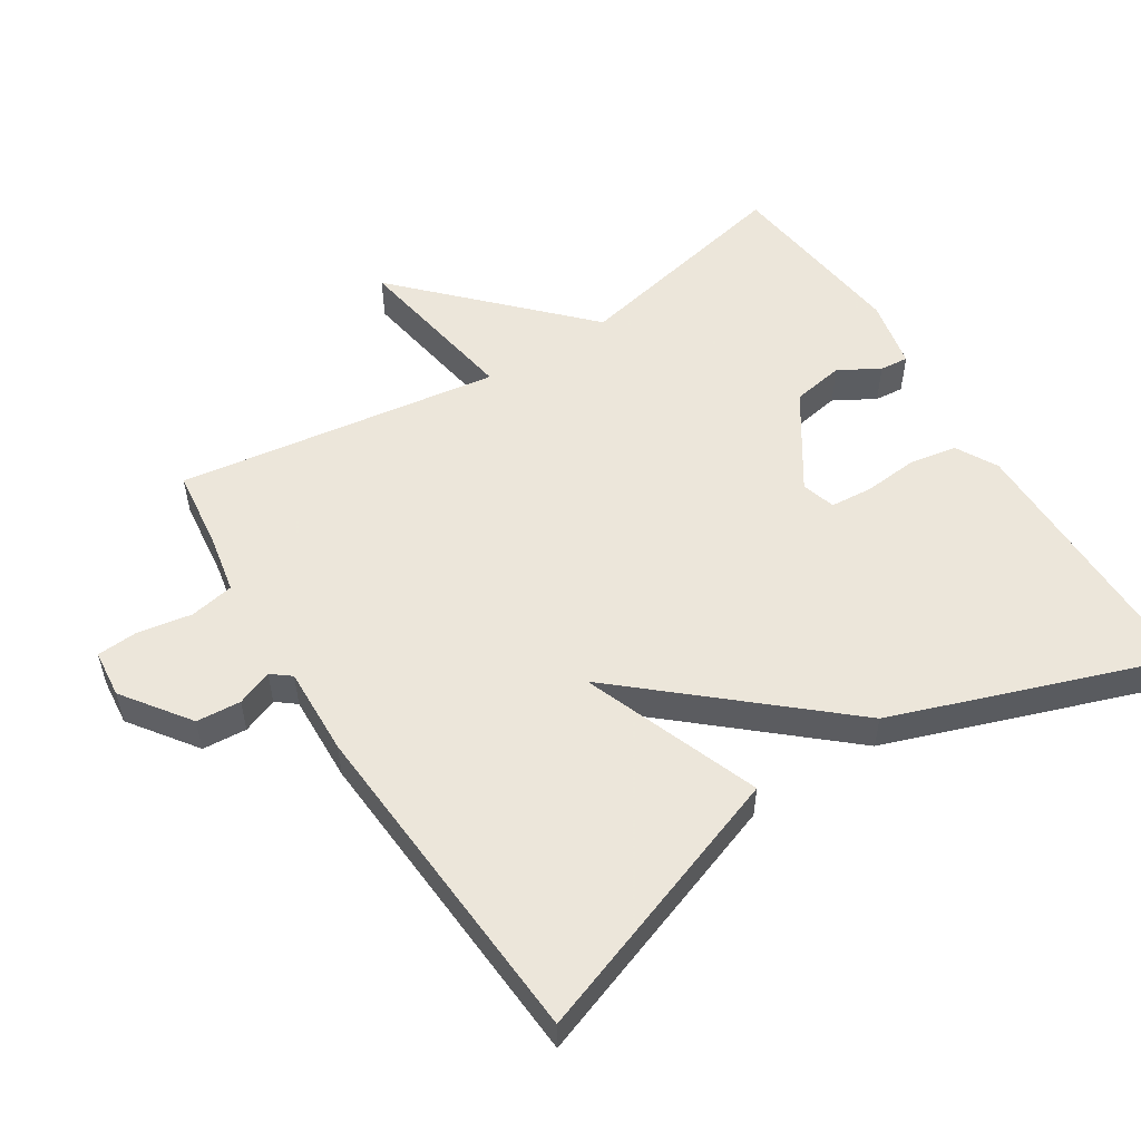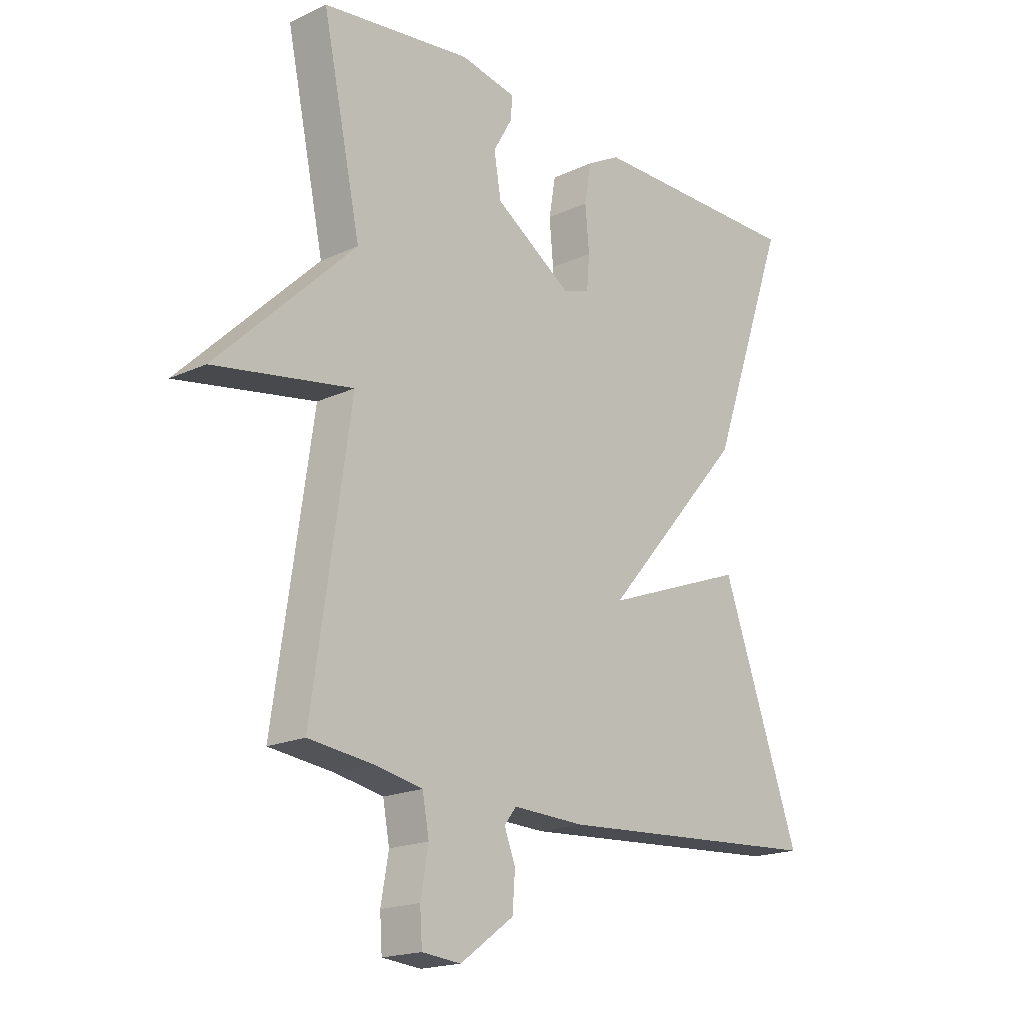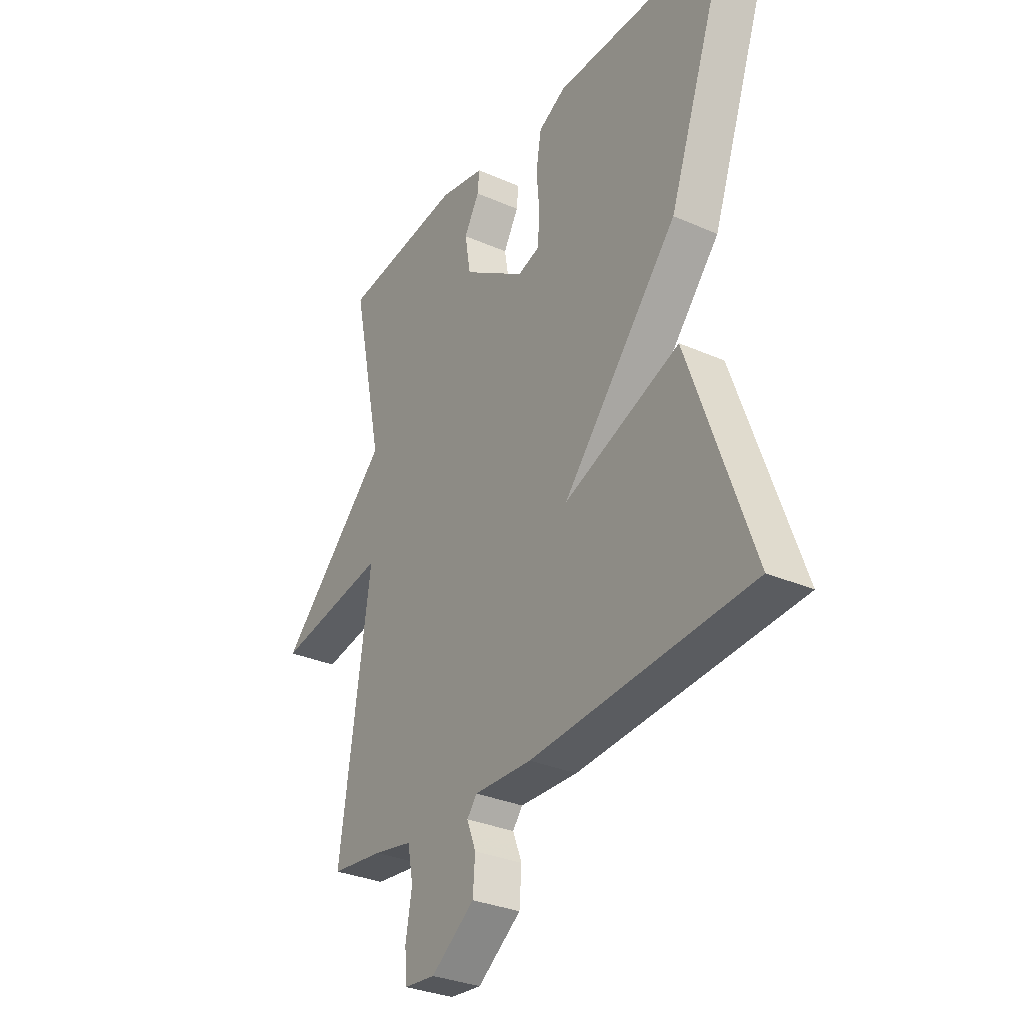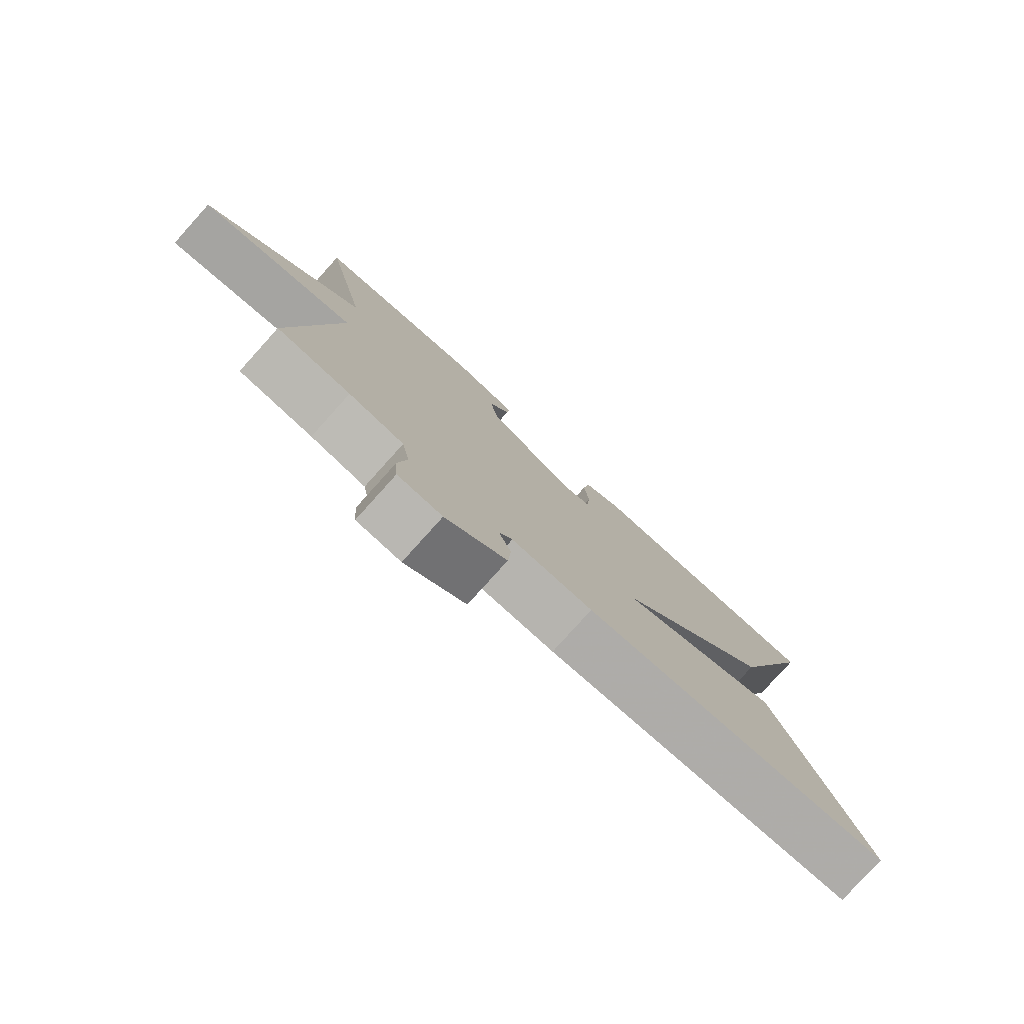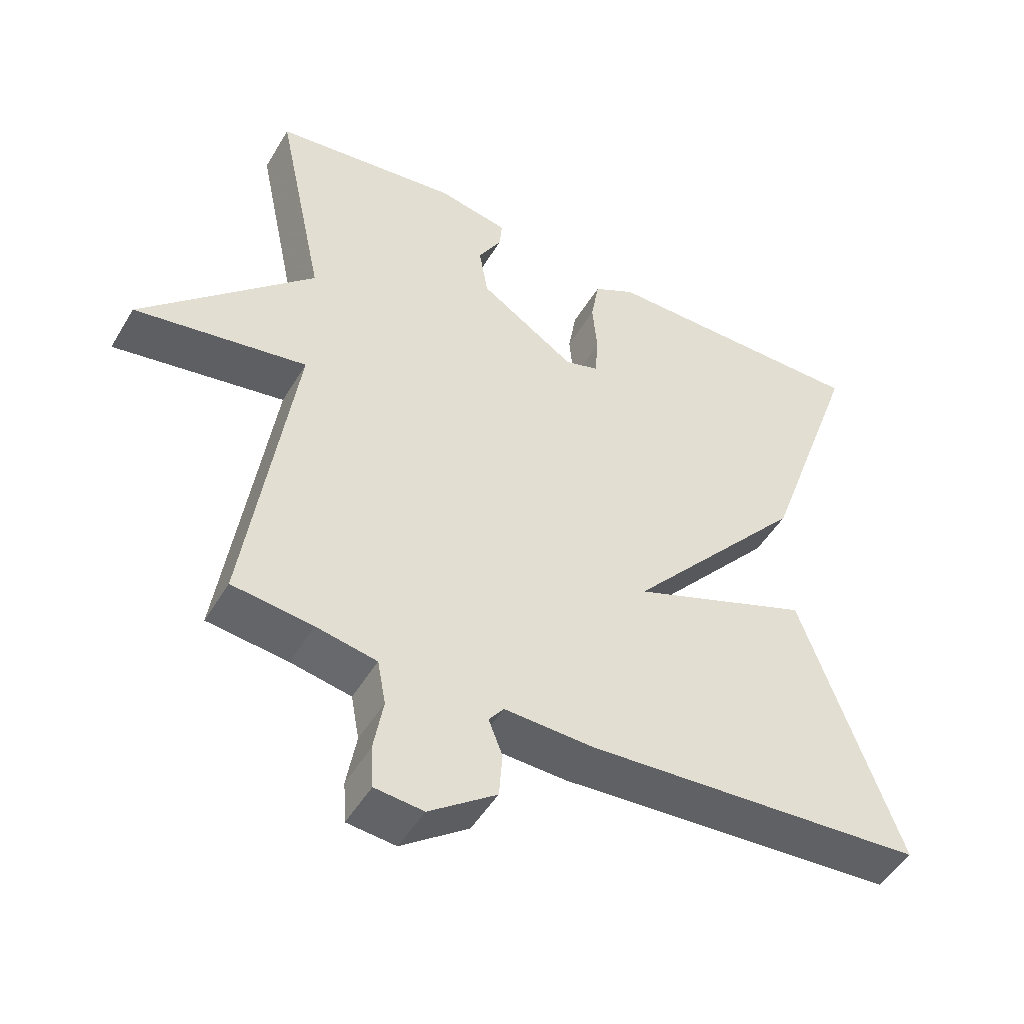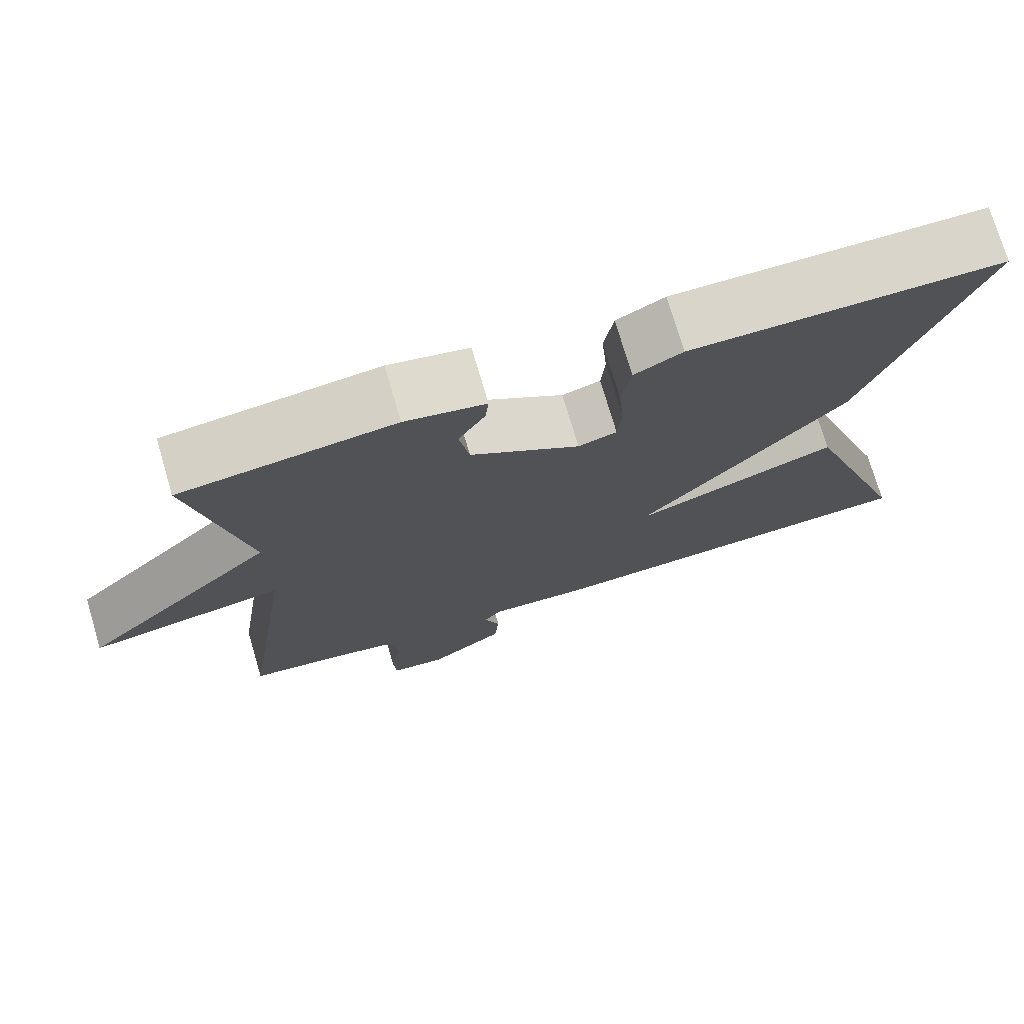
<metadata>
{"format":"obj","ext":"obj","renderer":"f3d","projection":"perspective","resolution":1024,"background":"white","views":[{"elev":54.2,"azim":-122.5,"up":"+Y"},{"elev":-18.4,"azim":132.0,"up":"+Z"},{"elev":-31.3,"azim":-122.0,"up":"+Z"},{"elev":-79.2,"azim":138.0,"up":"+Z"},{"elev":-48.7,"azim":150.4,"up":"+Z"},{"elev":74.4,"azim":163.6,"up":"+Z"}]}
</metadata>
<code>
v 0.5 0.07 0.5
v 0.431 0.07 0.171
v 0.68 0.07 -0.07
v 0.431 0.07 -0.029
v 0.5 0.07 -0.5
v 0.384 0.07 -0.514
v 0.297 0.07 -0.531
v 0.285 0.07 -0.596
v 0.299 0.07 -0.675
v 0.295 0.07 -0.735
v 0.225 0.07 -0.742
v 0.128 0.07 -0.672
v 0.123 0.07 -0.607
v 0.143 0.07 -0.555
v 0.121 0.07 -0.527
v -0.008 0.07 -0.532
v -0.5 0.07 -0.5
v -0.358 0.07 -0.101
v -0.099 0.07 -0.198
v -0.358 0.07 0.099
v -0.5 0.07 0.5
v -0.106 0.07 0.501
v -0.045 0.07 0.468
v -0.033 0.07 0.398
v -0.04 0.07 0.319
v -0.035 0.07 0.258
v 0.014 0.07 0.243
v 0.153 0.07 0.335
v 0.166 0.07 0.411
v 0.132 0.07 0.47
v 0.128 0.07 0.512
v 0.23 0.07 0.533
v 0.5 0 0.5
v 0.431 0 0.171
v 0.68 0 -0.07
v 0.431 0 -0.029
v 0.5 0 -0.5
v 0.384 0 -0.514
v 0.297 0 -0.531
v 0.285 0 -0.596
v 0.299 0 -0.675
v 0.295 0 -0.735
v 0.225 0 -0.742
v 0.128 0 -0.672
v 0.123 0 -0.607
v 0.143 0 -0.555
v 0.121 0 -0.527
v -0.008 0 -0.532
v -0.5 0 -0.5
v -0.358 0 -0.101
v -0.099 0 -0.198
v -0.358 0 0.099
v -0.5 0 0.5
v -0.106 0 0.501
v -0.045 0 0.468
v -0.033 0 0.398
v -0.04 0 0.319
v -0.035 0 0.258
v 0.014 0 0.243
v 0.153 0 0.335
v 0.166 0 0.411
v 0.132 0 0.47
v 0.128 0 0.512
v 0.23 0 0.533
f 32 1 2
f 31 32 2
f 30 31 2
f 29 30 2
f 2 3 4
f 29 2 4
f 28 29 4
f 4 5 6
f 28 4 6
f 27 28 6
f 26 27 6 7
f 23 24 25
f 22 23 25
f 21 22 25
f 20 21 25
f 19 20 25
f 19 25 26
f 17 18 19
f 16 17 19
f 15 16 19
f 26 7 8
f 19 26 8
f 15 19 8
f 14 15 8
f 12 13 14
f 11 12 14
f 10 11 14
f 9 10 14
f 8 9 14
f 34 33 64
f 34 64 63
f 34 63 62
f 34 62 61
f 36 35 34
f 36 34 61
f 36 61 60
f 38 37 36
f 38 36 60
f 38 60 59
f 39 38 59 58
f 57 56 55
f 57 55 54
f 57 54 53
f 57 53 52
f 57 52 51
f 58 57 51
f 51 50 49
f 51 49 48
f 51 48 47
f 40 39 58
f 40 58 51
f 40 51 47
f 40 47 46
f 46 45 44
f 46 44 43
f 46 43 42
f 46 42 41
f 46 41 40
f 1 33 34 2
f 2 34 35 3
f 3 35 36 4
f 4 36 37 5
f 5 37 38 6
f 6 38 39 7
f 7 39 40 8
f 8 40 41 9
f 9 41 42 10
f 10 42 43 11
f 11 43 44 12
f 12 44 45 13
f 13 45 46 14
f 14 46 47 15
f 15 47 48 16
f 16 48 49 17
f 17 49 50 18
f 18 50 51 19
f 19 51 52 20
f 20 52 53 21
f 21 53 54 22
f 22 54 55 23
f 23 55 56 24
f 24 56 57 25
f 25 57 58 26
f 26 58 59 27
f 27 59 60 28
f 28 60 61 29
f 29 61 62 30
f 30 62 63 31
f 31 63 64 32
f 32 64 33 1

</code>
